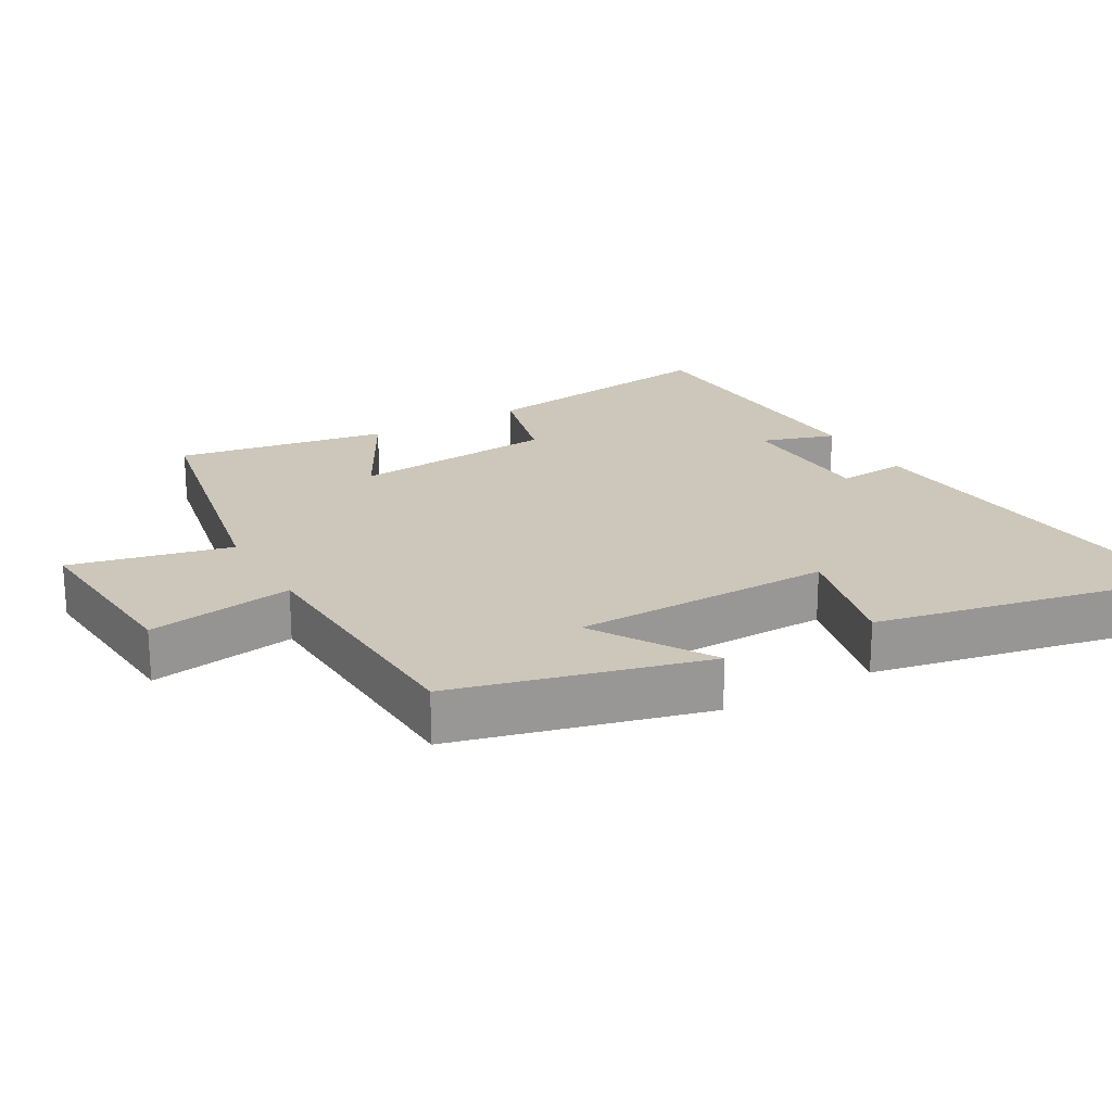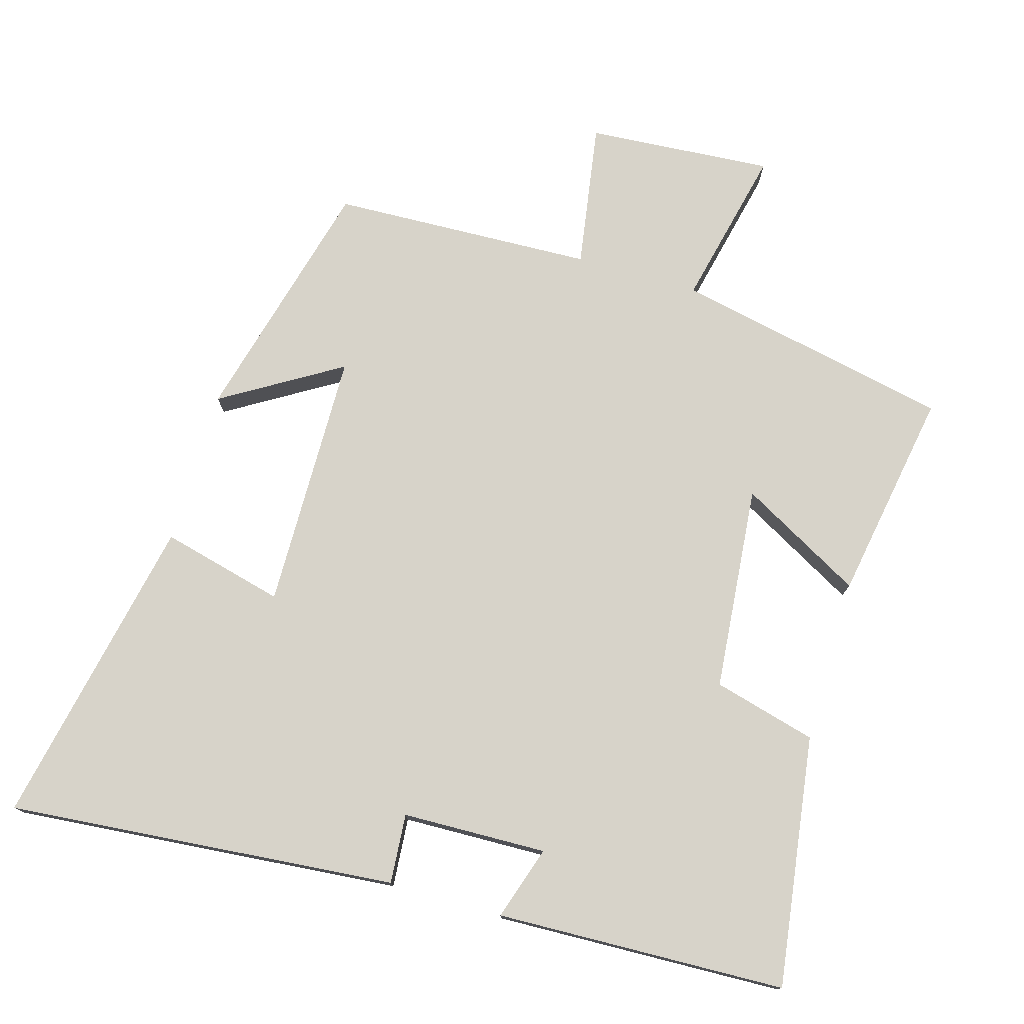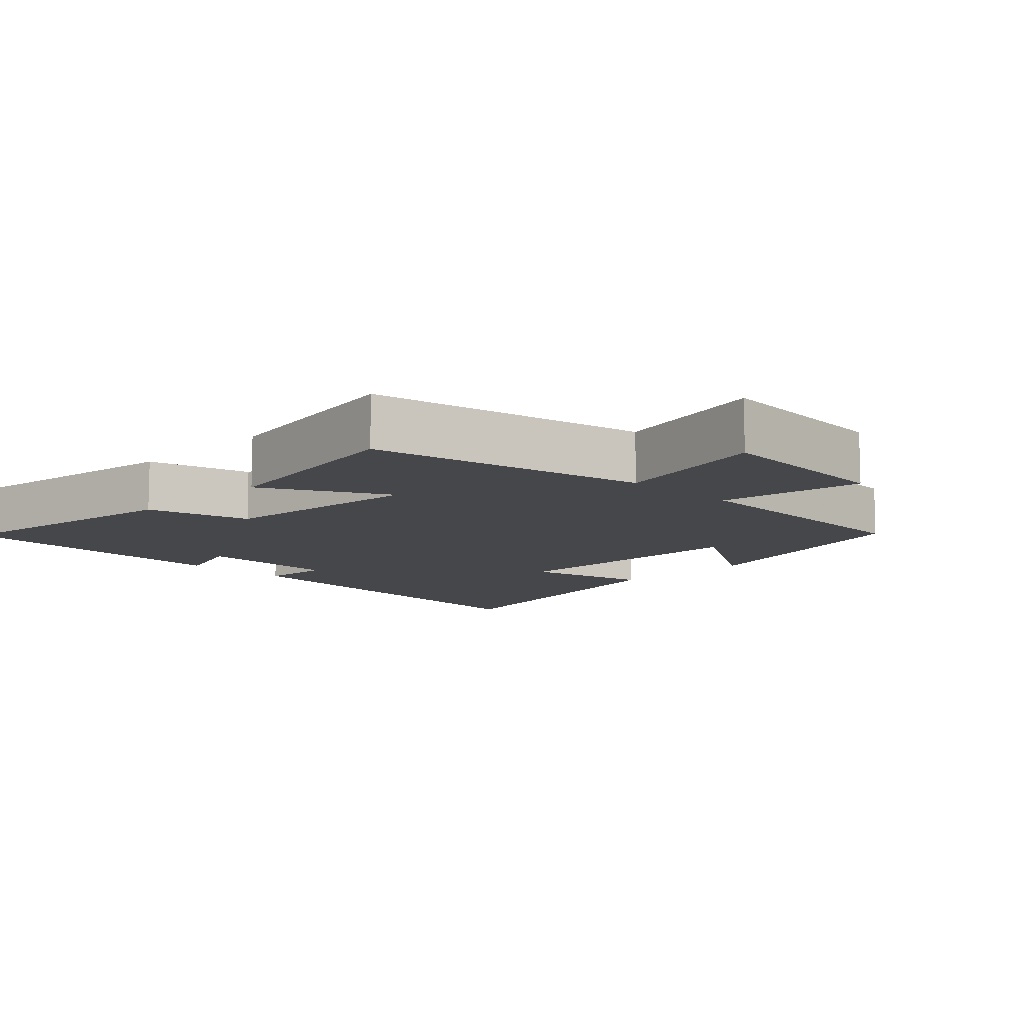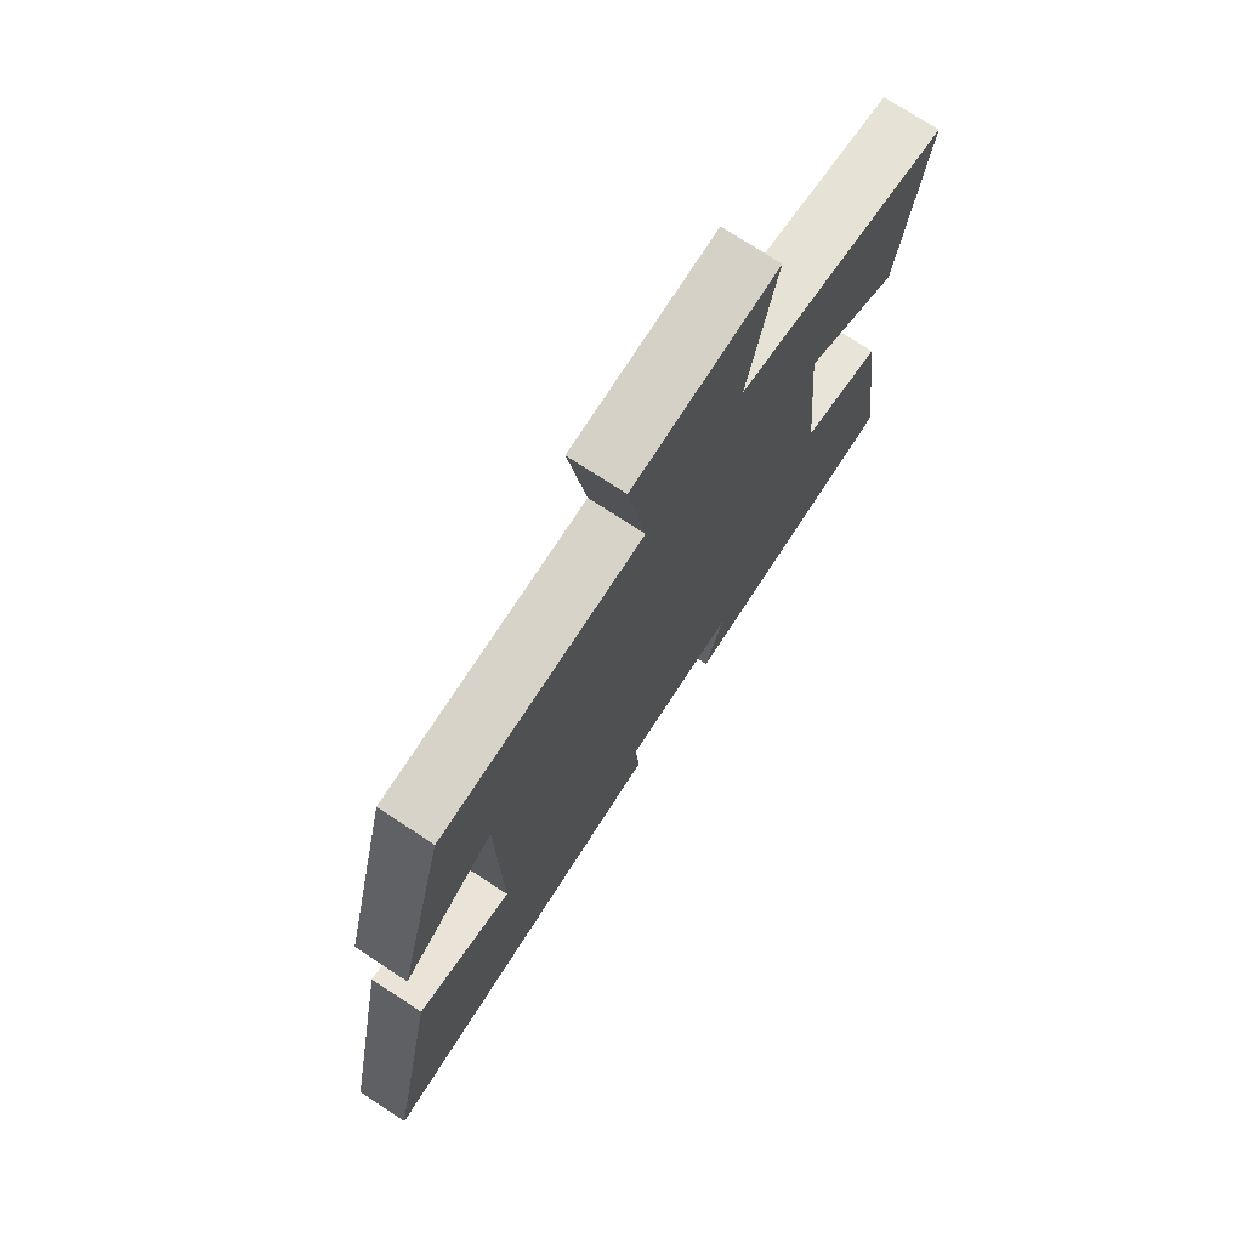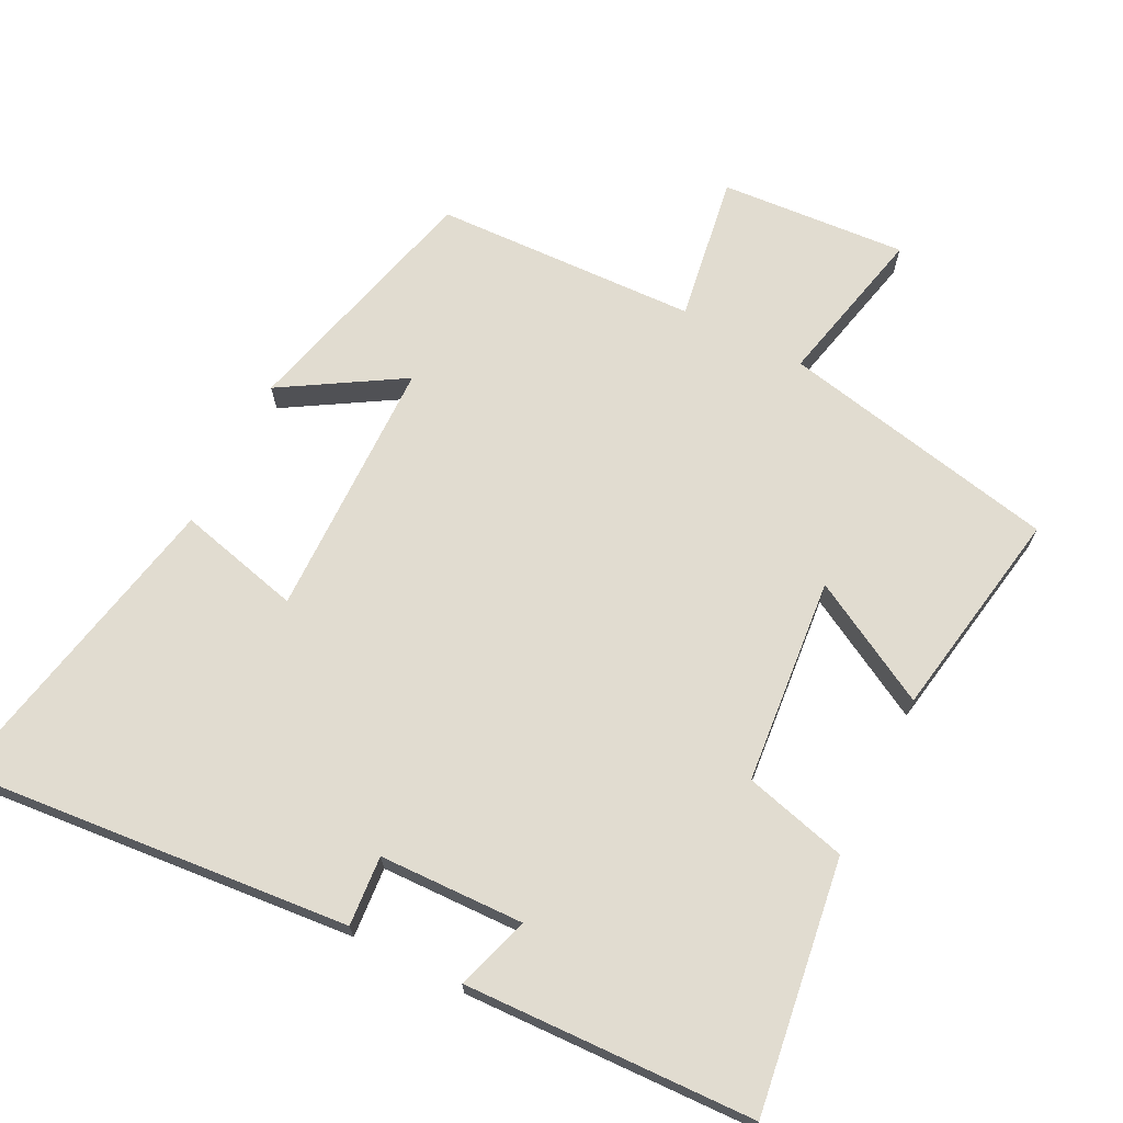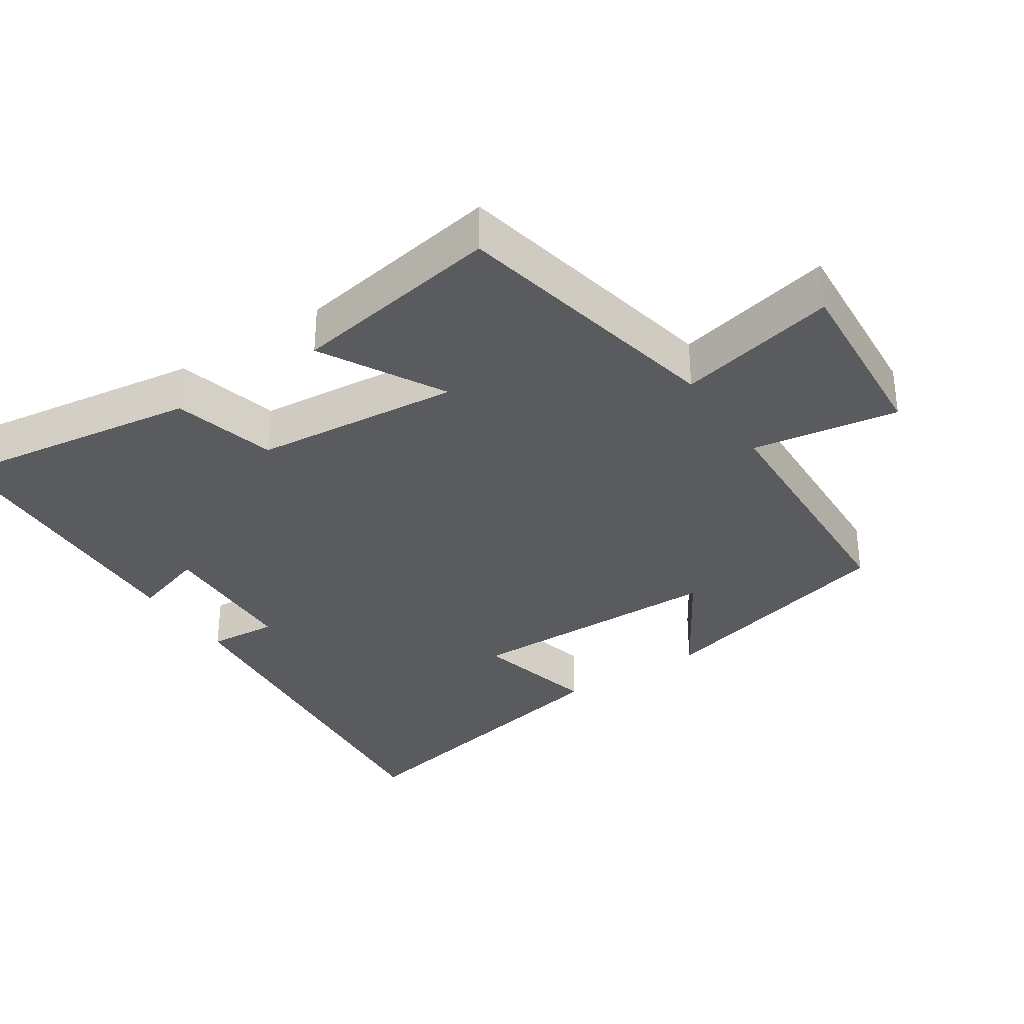
<metadata>
{"format":"obj","ext":"obj","renderer":"f3d","projection":"perspective","resolution":1024,"background":"white","views":[{"elev":21.4,"azim":60.1,"up":"+Y"},{"elev":76.3,"azim":-163.7,"up":"+Y"},{"elev":-10.2,"azim":-44.7,"up":"+Y"},{"elev":73.9,"azim":123.3,"up":"+Z"},{"elev":69.4,"azim":-153.1,"up":"+Y"},{"elev":-33.5,"azim":-56.5,"up":"+Y"}]}
</metadata>
<code>
v -0.552 0.07 0.418
v -0.153 0.07 0.5
v -0.205 0.07 0.73
v 0.063 0.07 0.71
v 0.029 0.07 0.5
v 0.407 0.07 0.485
v 0.5 0.07 0.126
v 0.329 0.07 0.23
v 0.323 0.07 -0.144
v 0.5 0.07 -0.1
v 0.592 0.07 -0.551
v 0.031 0.07 -0.5
v 0.039 0.07 -0.4
v -0.169 0.07 -0.394
v -0.135 0.07 -0.5
v -0.552 0.07 -0.485
v -0.5 0.07 -0.124
v -0.352 0.07 -0.085
v -0.324 0.07 0.211
v -0.5 0.07 0.114
v -0.552 0 0.418
v -0.153 0 0.5
v -0.205 0 0.73
v 0.063 0 0.71
v 0.029 0 0.5
v 0.407 0 0.485
v 0.5 0 0.126
v 0.329 0 0.23
v 0.323 0 -0.144
v 0.5 0 -0.1
v 0.592 0 -0.551
v 0.031 0 -0.5
v 0.039 0 -0.4
v -0.169 0 -0.394
v -0.135 0 -0.5
v -0.552 0 -0.485
v -0.5 0 -0.124
v -0.352 0 -0.085
v -0.324 0 0.211
v -0.5 0 0.114
f 19 20 1 2
f 18 19 2
f 16 17 18
f 15 16 18
f 14 15 18
f 13 14 18 2
f 11 12 13
f 10 11 13
f 9 10 13
f 8 9 13 2
f 5 6 7 8
f 5 8 2
f 2 3 4 5
f 22 21 40 39
f 22 39 38
f 38 37 36
f 38 36 35
f 38 35 34
f 22 38 34 33
f 33 32 31
f 33 31 30
f 33 30 29
f 22 33 29 28
f 28 27 26 25
f 22 28 25
f 25 24 23 22
f 1 21 22 2
f 2 22 23 3
f 3 23 24 4
f 4 24 25 5
f 5 25 26 6
f 6 26 27 7
f 7 27 28 8
f 8 28 29 9
f 9 29 30 10
f 10 30 31 11
f 11 31 32 12
f 12 32 33 13
f 13 33 34 14
f 14 34 35 15
f 15 35 36 16
f 16 36 37 17
f 17 37 38 18
f 18 38 39 19
f 19 39 40 20
f 20 40 21 1

</code>
